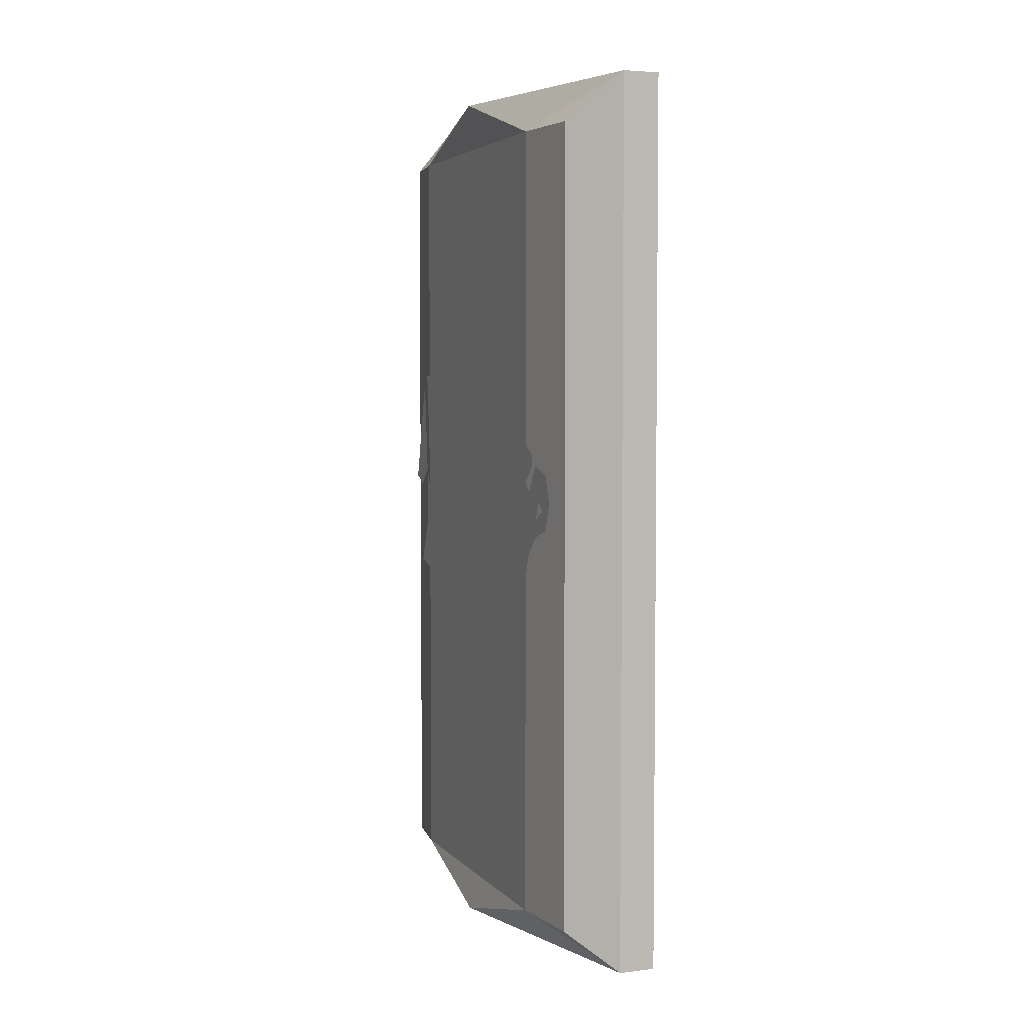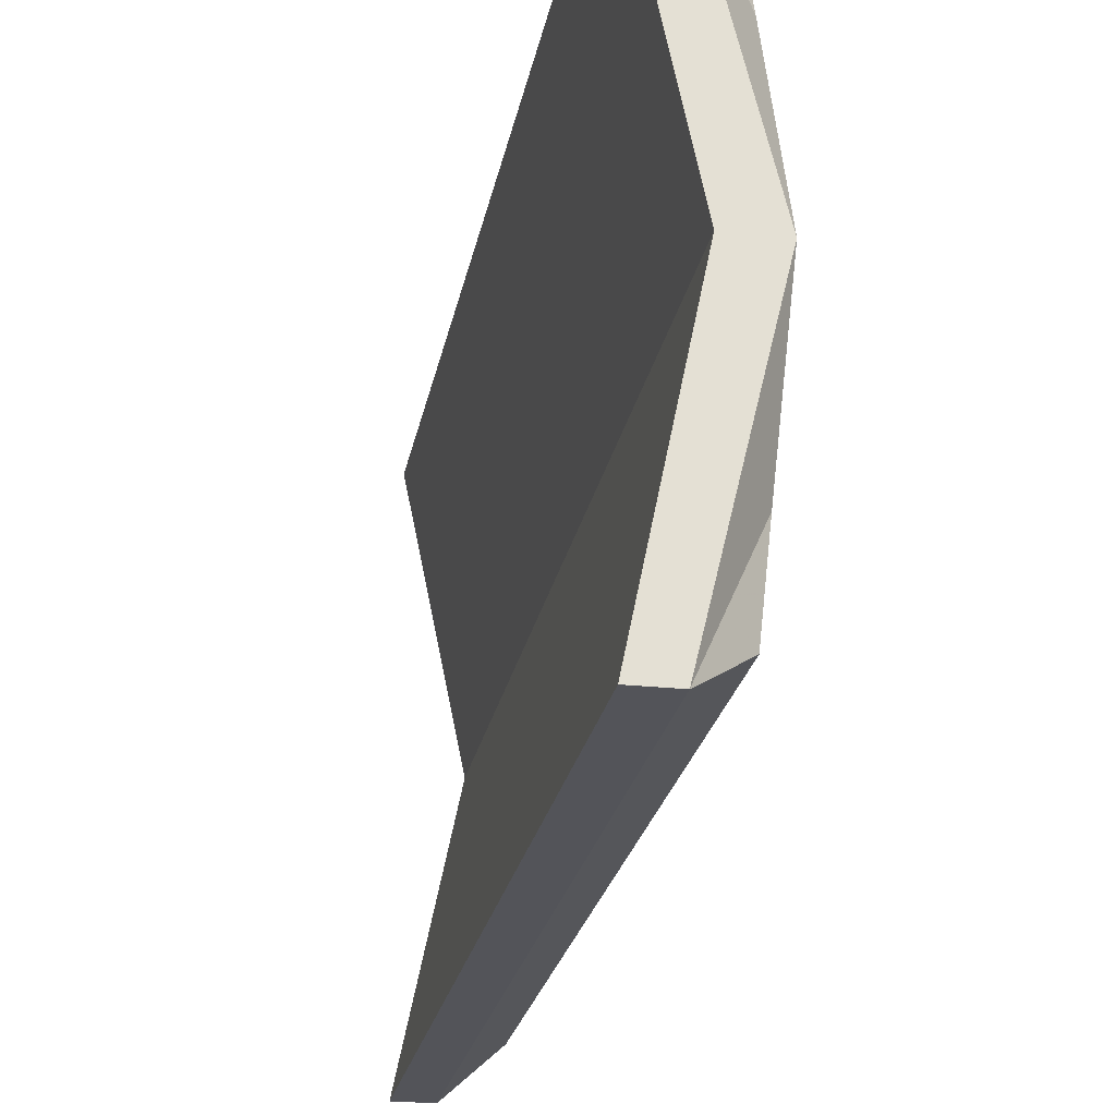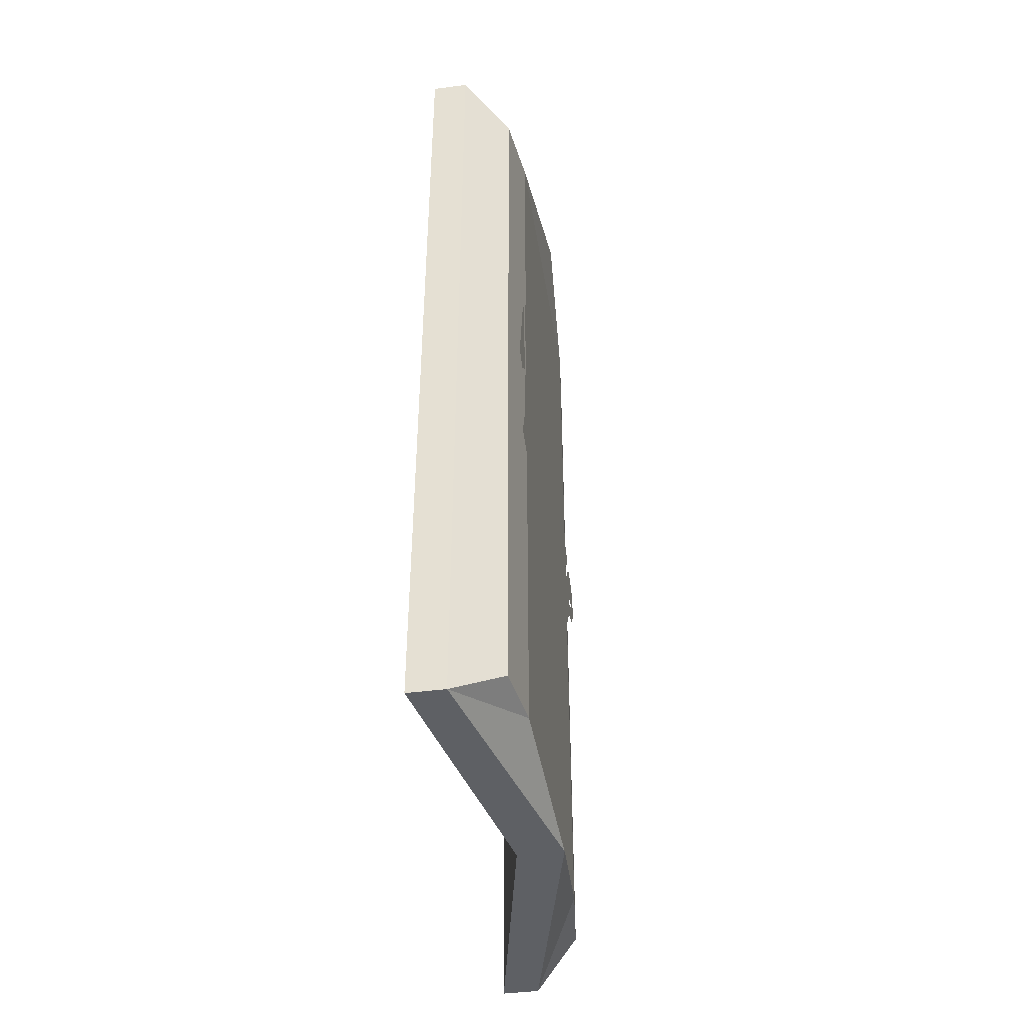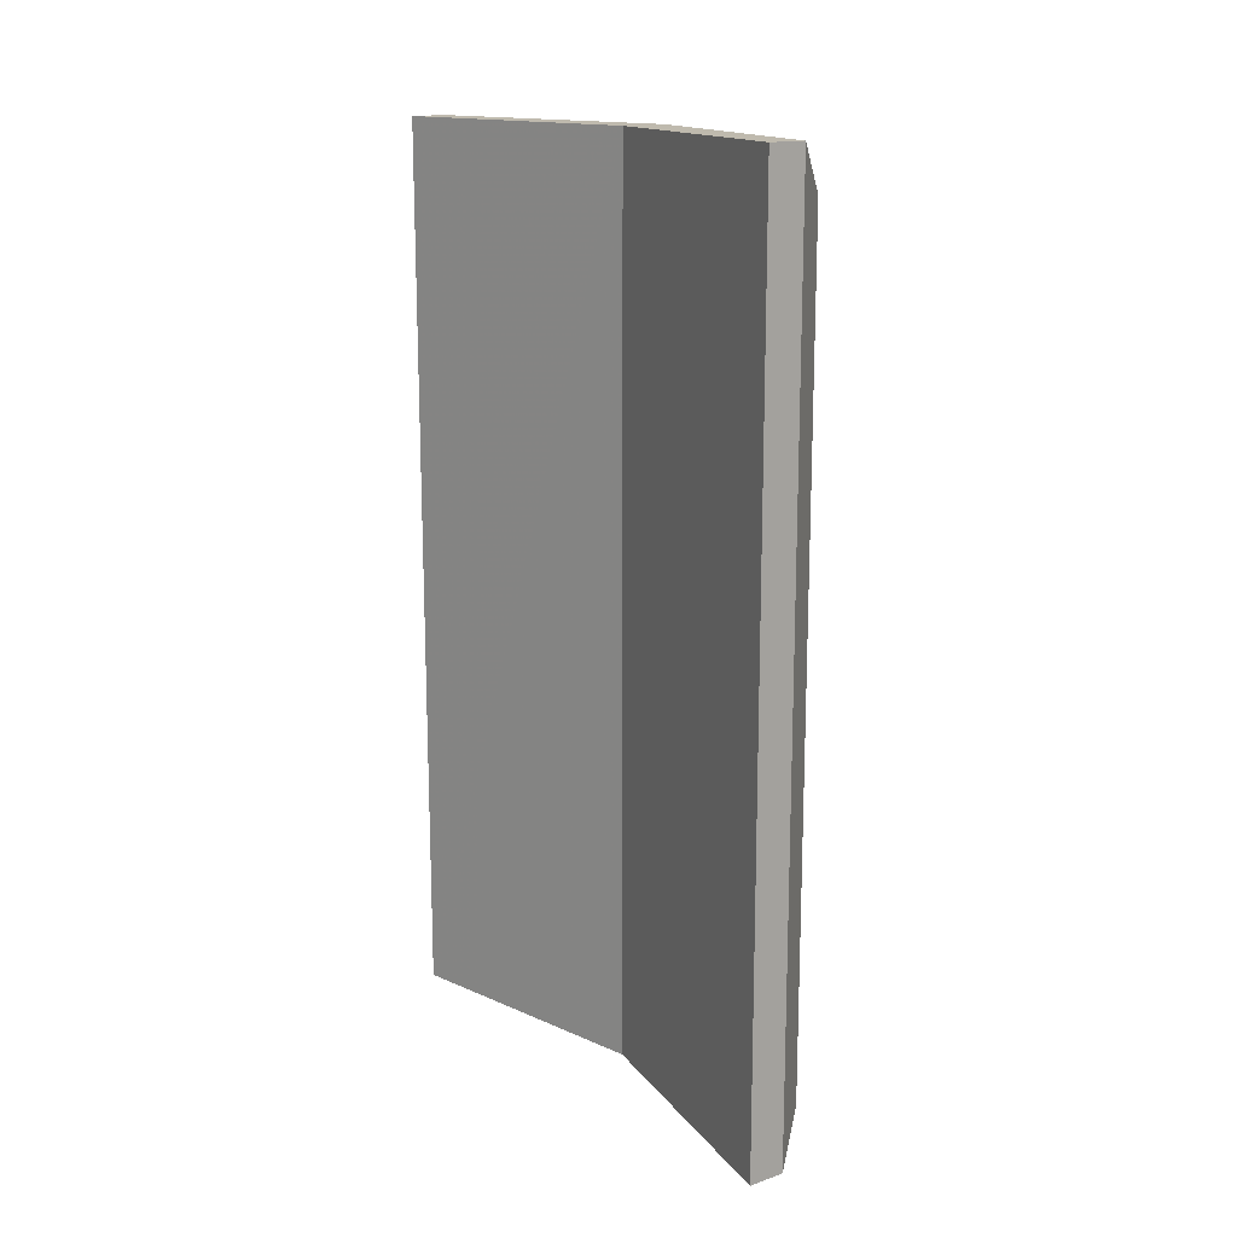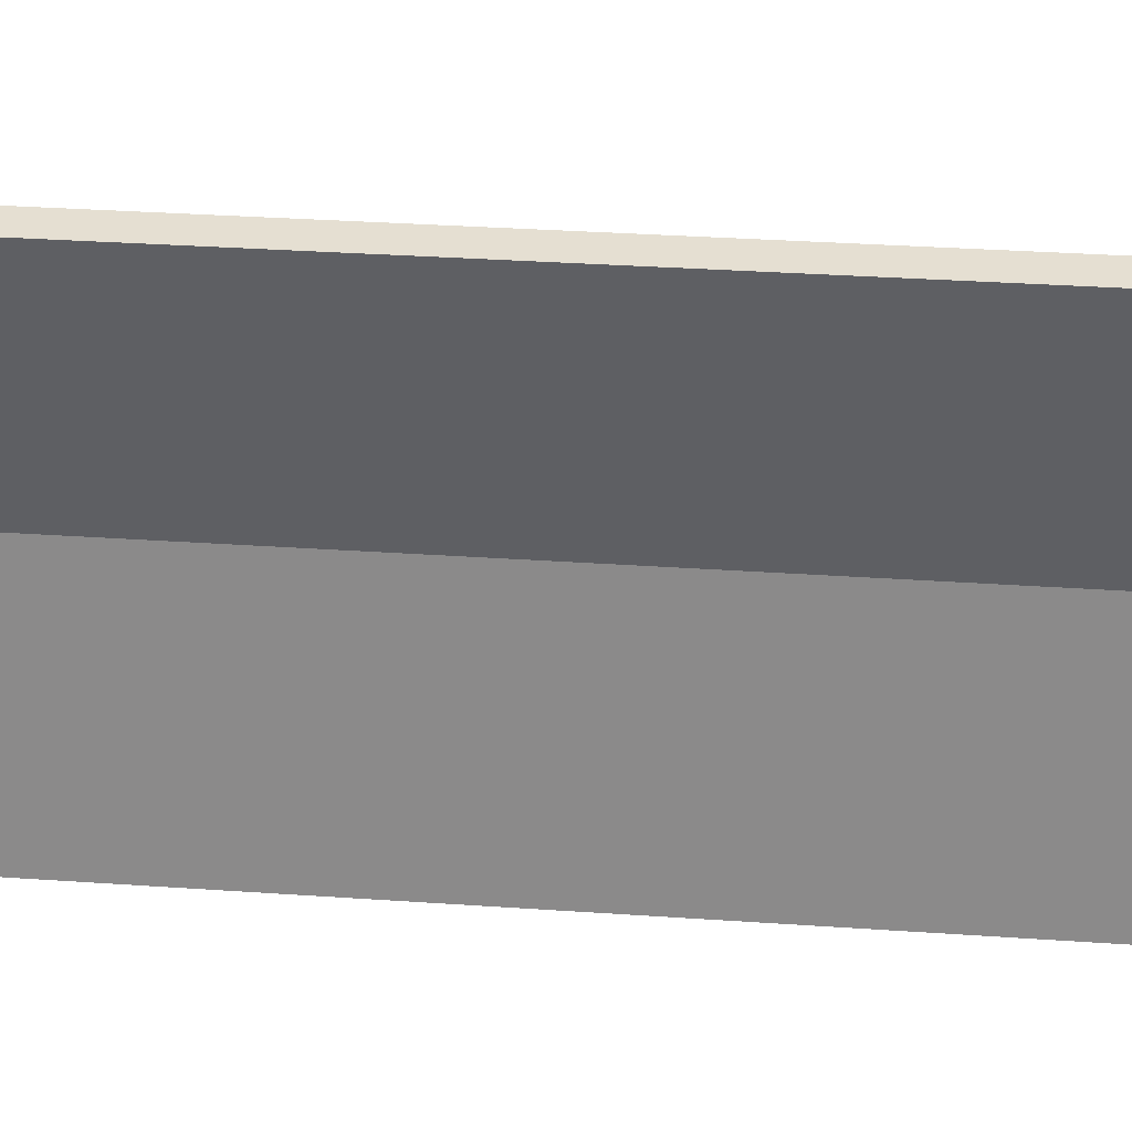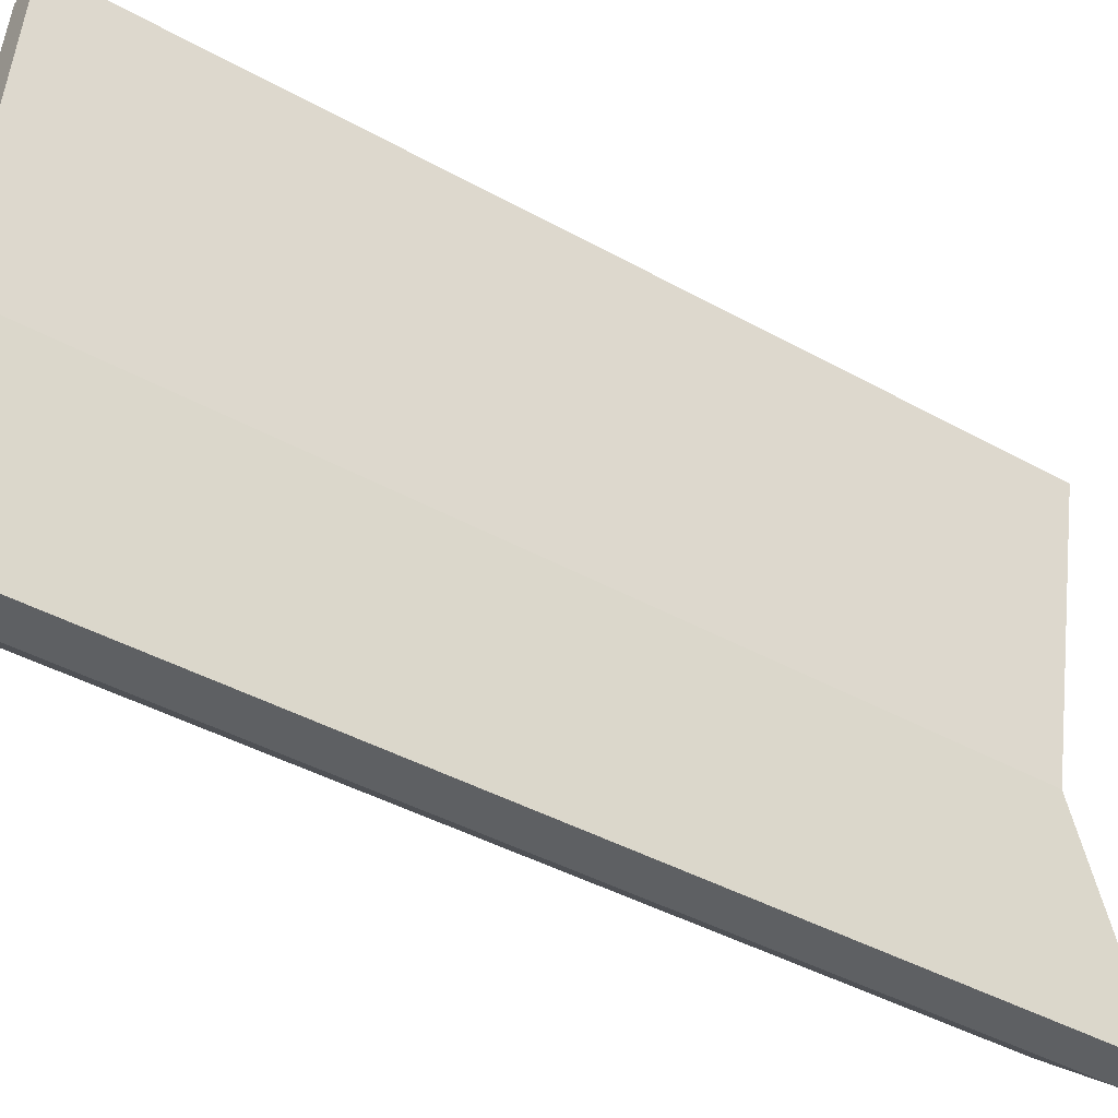
<metadata>
{"format":"obj","ext":"obj","renderer":"f3d","projection":"perspective","resolution":1024,"background":"white","views":[{"elev":4.1,"azim":159.0,"up":"+Y"},{"elev":-23.8,"azim":-10.3,"up":"+Z"},{"elev":-42.8,"azim":8.9,"up":"+Y"},{"elev":15.6,"azim":-35.8,"up":"+Y"},{"elev":37.4,"azim":-85.1,"up":"+Z"},{"elev":-42.4,"azim":-123.6,"up":"+Z"}]}
</metadata>
<code>
v -0.4219 -1.461 -0.125
v -0.4219 -0.7734 -0.125
v -0.4219 -0.7734 0.1406
v -0.4219 -1.461 0.1406
v -0.4141 -1.492 0
v -0.4688 -1.492 -0.2266
v -0.4297 -1.461 -0.1953
v -0.4297 -0.7734 -0.1953
v -0.4688 -0.7344 -0.2266
v -0.4141 -0.7344 0
v -0.4688 -0.7344 0.2266
v -0.4297 -0.7734 0.1953
v -0.4297 -1.461 0.1953
v -0.4688 -1.492 0.2266
v -0.4531 -1.492 0
v -0.5 -1.492 -0.2266
v -0.5 -0.7344 -0.2266
v -0.5 -1.492 0.2266
v -0.4531 -0.7344 0
v -0.5 -0.7344 0.2266
v -0.4219 -1.141 -0.1328
v -0.4219 -1.125 -0.1484
v -0.4219 -1.125 -0.07812
v -0.4219 -1.164 -0.08594
v -0.4219 -1.18 -0.1172
v -0.4219 -1.219 -0.09375
v -0.4219 -1.18 -0.07812
v -0.4219 -1.18 -0.05469
v -0.4219 -1.141 0.007812
v -0.4219 -1.242 -0.0625
v -0.4219 -1.242 -0.09375
v -0.4219 -1.258 -0.07812
v -0.4219 -1.273 -0.1016
v -0.4219 -1.117 -0.1719
v -0.4219 -1.109 -0.1484
v -0.4219 -1.094 -0.1562
v -0.4219 -1.086 -0.1328
v -0.4219 -1.078 -0.125
v -0.4219 -1.102 -0.07031
v -0.4219 -1.07 -0.09375
v -0.4219 -1.094 -0.05469
v -0.4219 -1.094 -0.1797
v -0.4219 -1.102 -0.1641
v -0.4219 -1.07 -0.1719
v -0.4219 -1.062 -0.1484
v -0.4219 -1.062 -0.1406
v -0.4219 -1.055 -0.1406
v -0.4219 -1.039 -0.1172
v -0.4219 -1.047 -0.1016
v -0.4219 -1.164 -0.0625
v -0.4219 -1.117 0
v -0.4219 -1.102 -0.03125
v -0.4219 -1.102 -0.05469
v -0.4219 -1.109 -0.07031
v -0.4219 -1.164 0.007812
v -0.4219 -1.258 -0.02344
v -0.4219 -1.289 -0.07031
v -0.4219 -1.281 -0.03906
v -0.4219 -1.242 0
v -0.4219 -1.211 0.04688
v -0.4219 -1.141 0.01562
v -0.4219 -1.164 0.1016
v -0.4219 -1.078 0.1406
v -0.4219 -0.9844 0.1484
v -0.4219 -1.109 0.007812
v -0.4219 -1.094 -0.03125
v -0.4219 -1.062 -0.02344
v -0.4219 -1.031 -0.03906
v -0.4219 -1.008 -0.0625
v -0.4219 -0.9688 -0.07812
v -0.4219 -0.9453 0.007812
v -0.4219 -1.25 0
v -0.4219 -1.273 0
v -0.4219 -1.258 -0.01562
v -0.4219 -1.273 -0.007812
v -0.4219 -1.219 0.04688
v -0.4219 -1.25 0.03906
v -0.4219 -1.273 0.03125
v -0.4219 -1.273 0.04688
v -0.4219 -1.164 0.1094
v -0.4219 -1.203 0.1016
v -0.4219 -1.234 0.08594
v -0.4219 -1.227 0.1094
v -0.4219 -1.078 0.1484
v -0.4219 -1.133 0.1484
v -0.4219 -1.18 0.1328
v -0.4219 -1.172 0.1641
v -0.4219 -0.9922 0.1562
v -0.4219 -1.094 0.1641
v -0.4219 -1.086 0.1797
f 1 2 3
f 1 3 4
f 1 7 2
f 2 7 8
f 3 12 4
f 4 12 13
f 1 4 5
f 1 5 6
f 1 6 7
f 2 8 9
f 2 9 10
f 2 10 3
f 3 10 11
f 3 11 12
f 4 13 14
f 4 14 5
f 6 9 7
f 7 9 8
f 14 13 12
f 14 12 11
f 5 14 15
f 5 15 16
f 5 16 6
f 6 16 17
f 6 17 9
f 14 11 18
f 14 18 15
f 15 18 19
f 15 19 16
f 16 19 17
f 17 19 9
f 9 19 10
f 10 19 20
f 10 20 11
f 11 20 18
f 18 20 19
f 21 22 23
f 21 23 24
f 21 24 25
f 25 24 26
f 26 24 27
f 26 27 28
f 26 28 29
f 26 29 30
f 26 30 31
f 31 30 32
f 31 32 33
f 22 34 23
f 23 34 35
f 23 35 36
f 23 36 37
f 23 37 38
f 23 38 39
f 39 38 40
f 39 40 41
f 34 42 43
f 34 43 35
f 42 44 36
f 42 36 43
f 44 45 36
f 36 45 37
f 38 46 47
f 38 47 48
f 38 48 49
f 38 49 40
f 29 28 50
f 29 50 51
f 51 50 52
f 52 50 53
f 53 50 54
f 54 50 23
f 23 50 24
f 29 55 56
f 29 56 30
f 30 56 57
f 57 56 58
f 59 56 55
f 59 55 60
f 60 55 61
f 60 61 62
f 62 61 63
f 63 61 64
f 64 61 65
f 64 65 66
f 64 66 67
f 64 67 68
f 64 68 69
f 64 69 70
f 64 70 71
f 72 73 74
f 74 73 75
f 76 77 72
f 72 77 78
f 78 77 79
f 80 81 76
f 76 81 82
f 82 81 83
f 84 85 80
f 80 85 86
f 86 85 87
f 88 89 84
f 89 88 90

</code>
